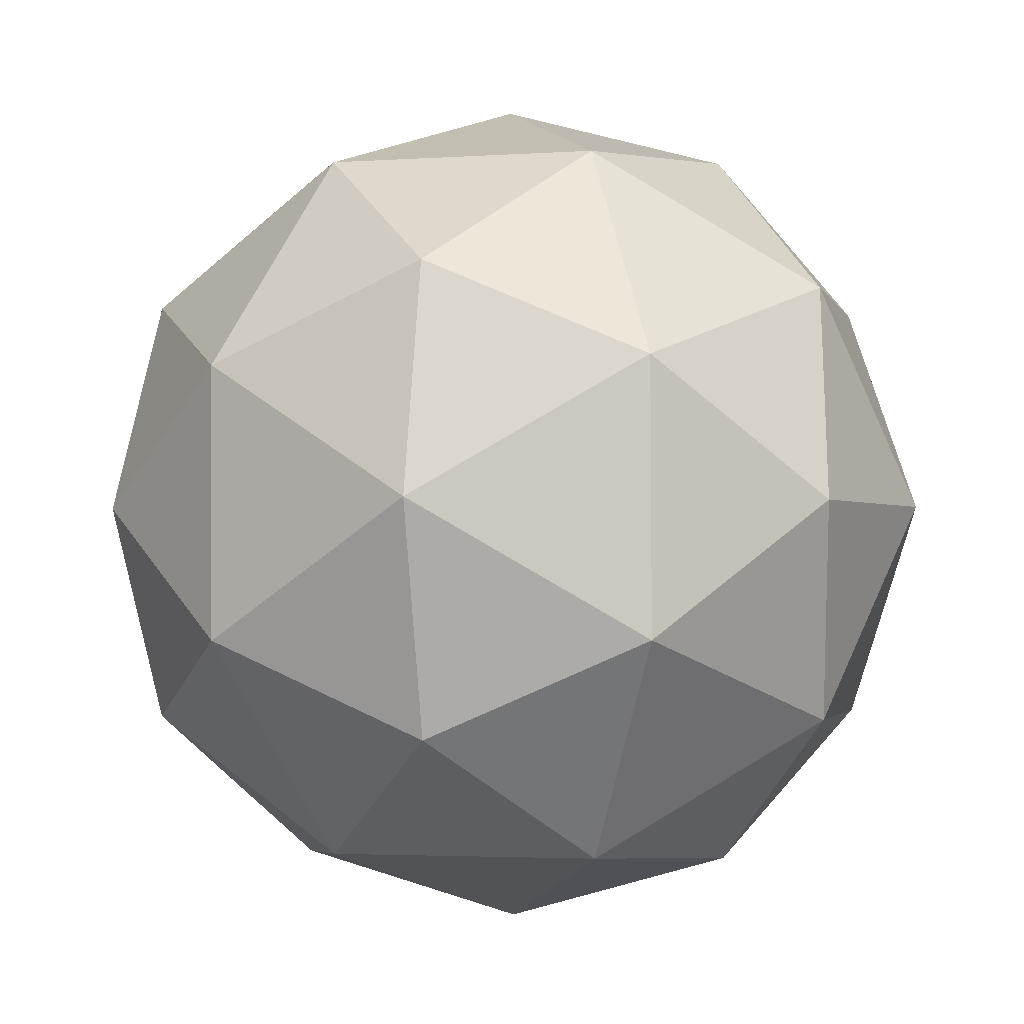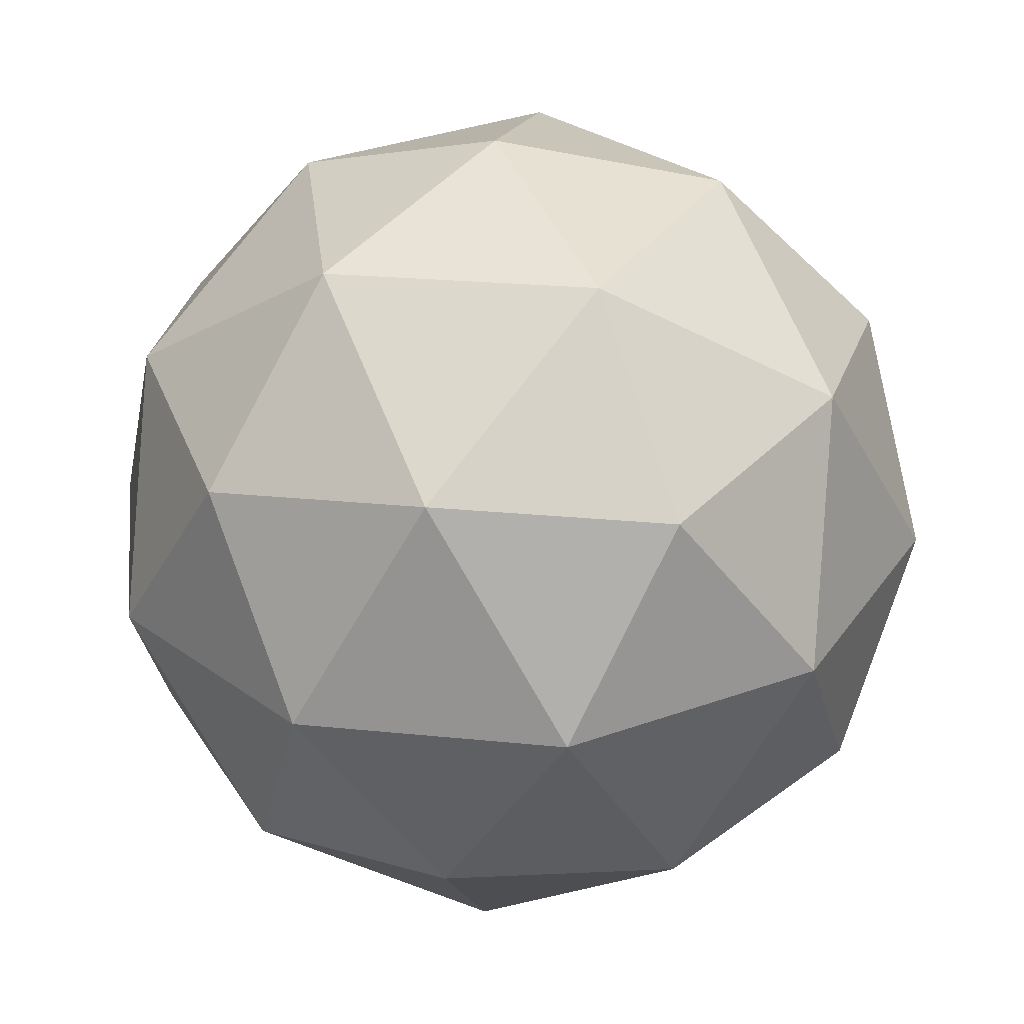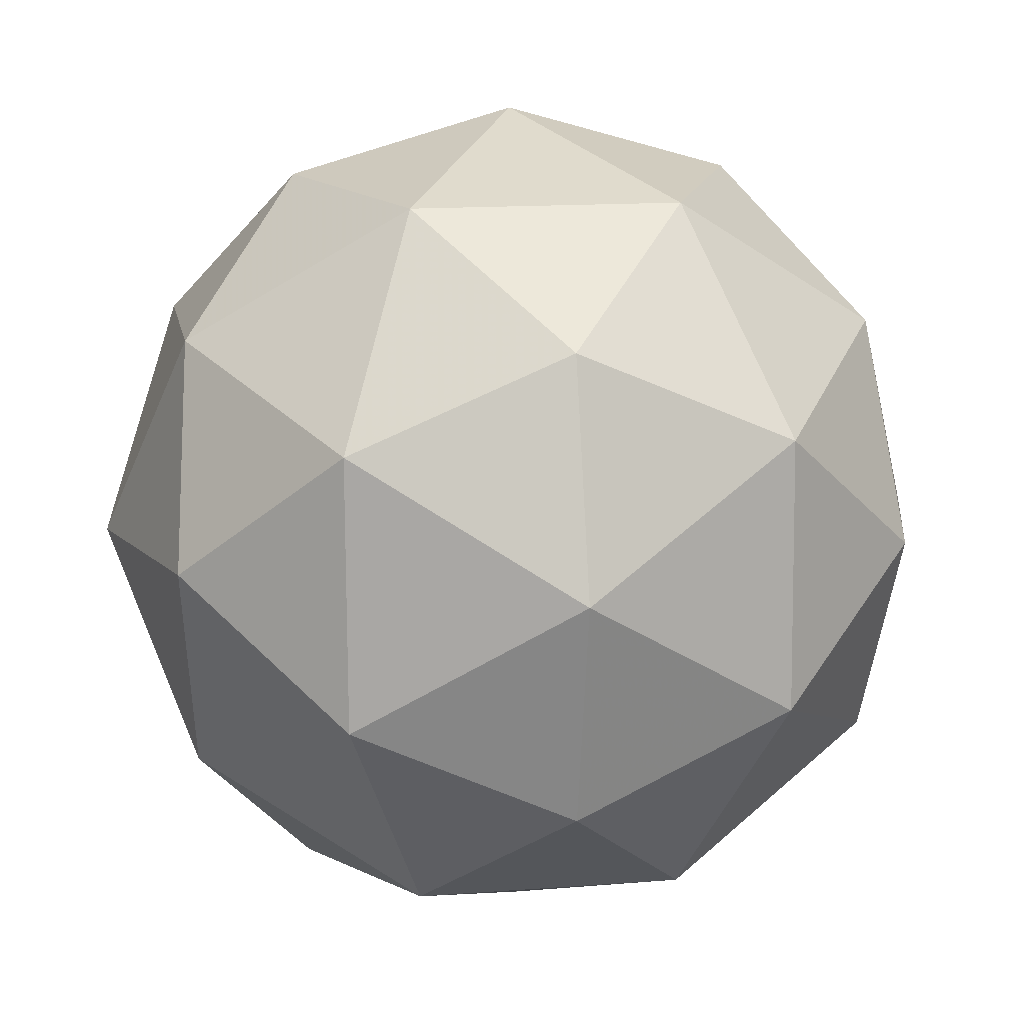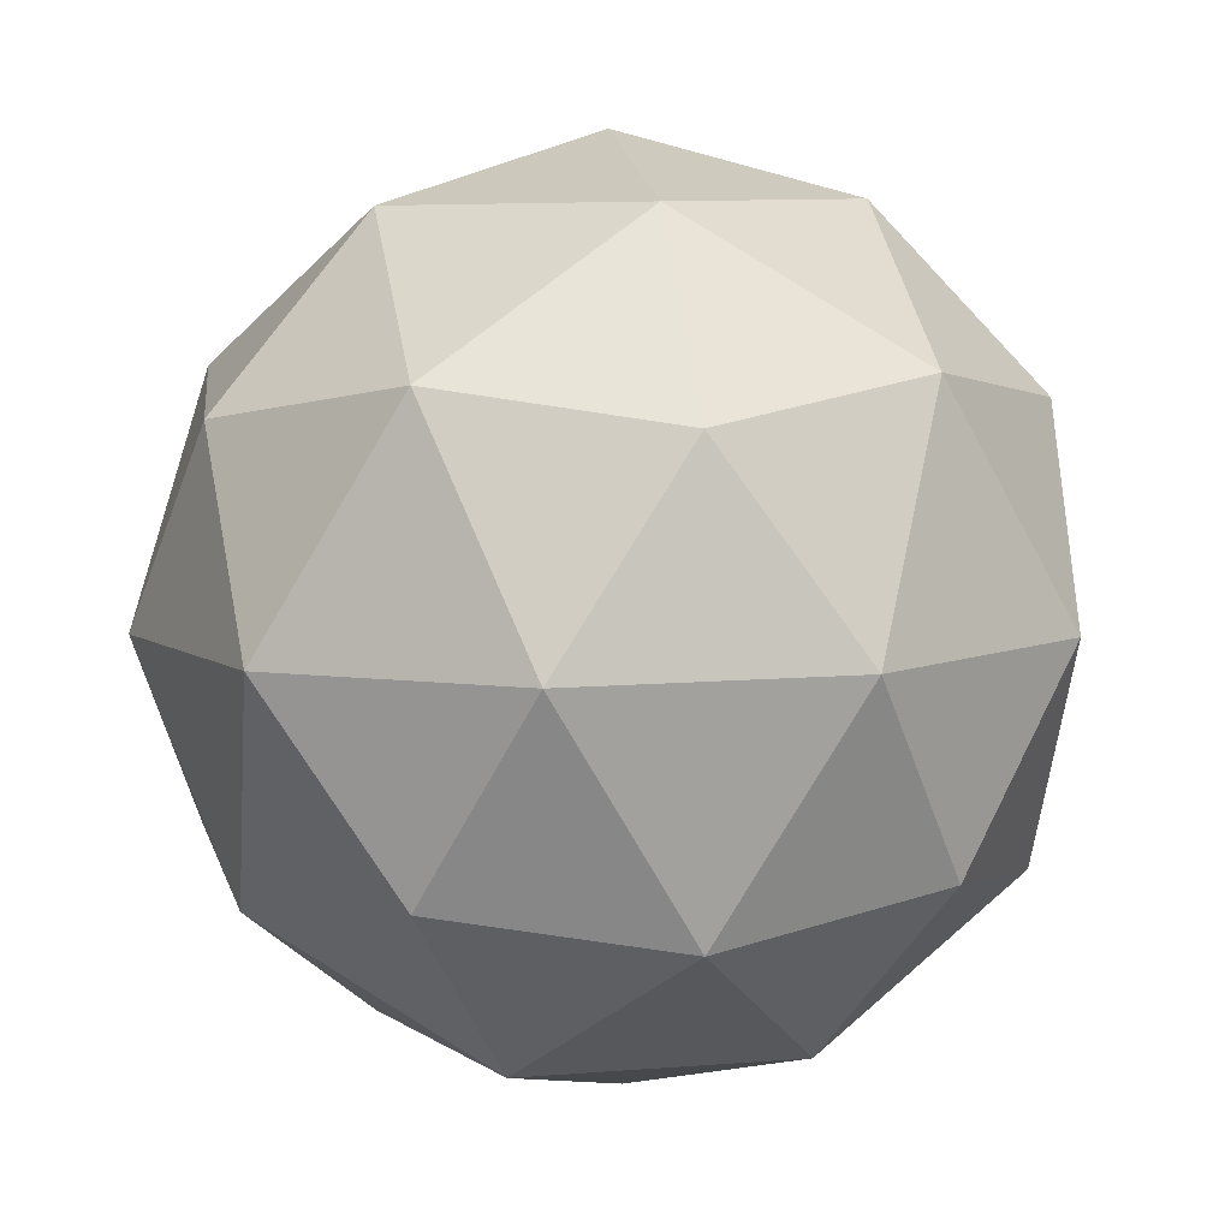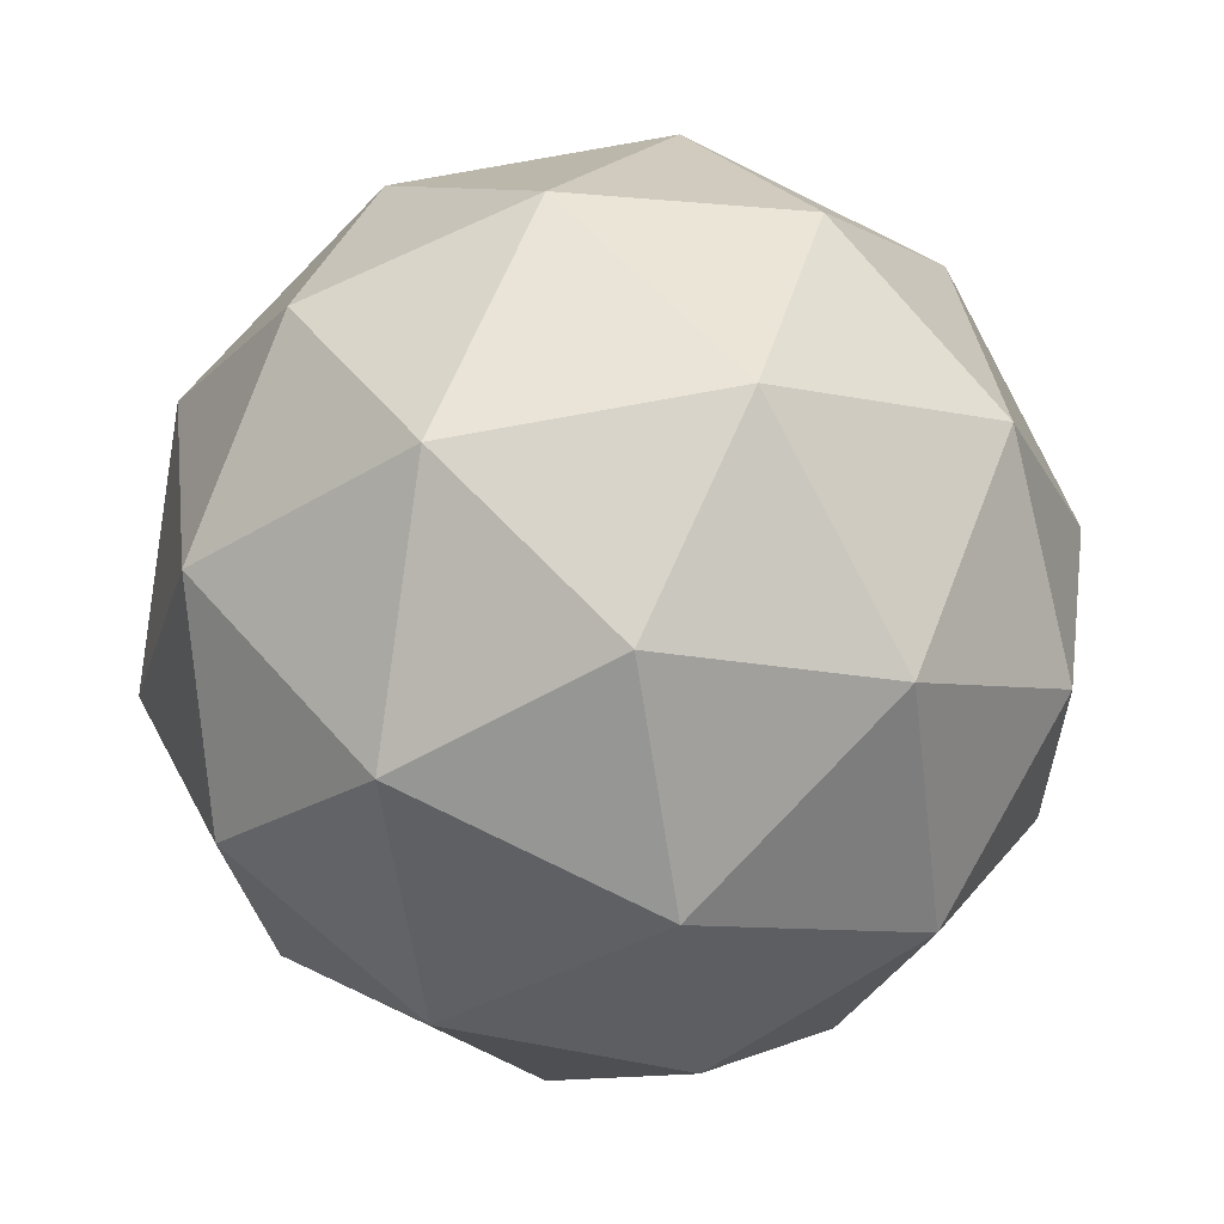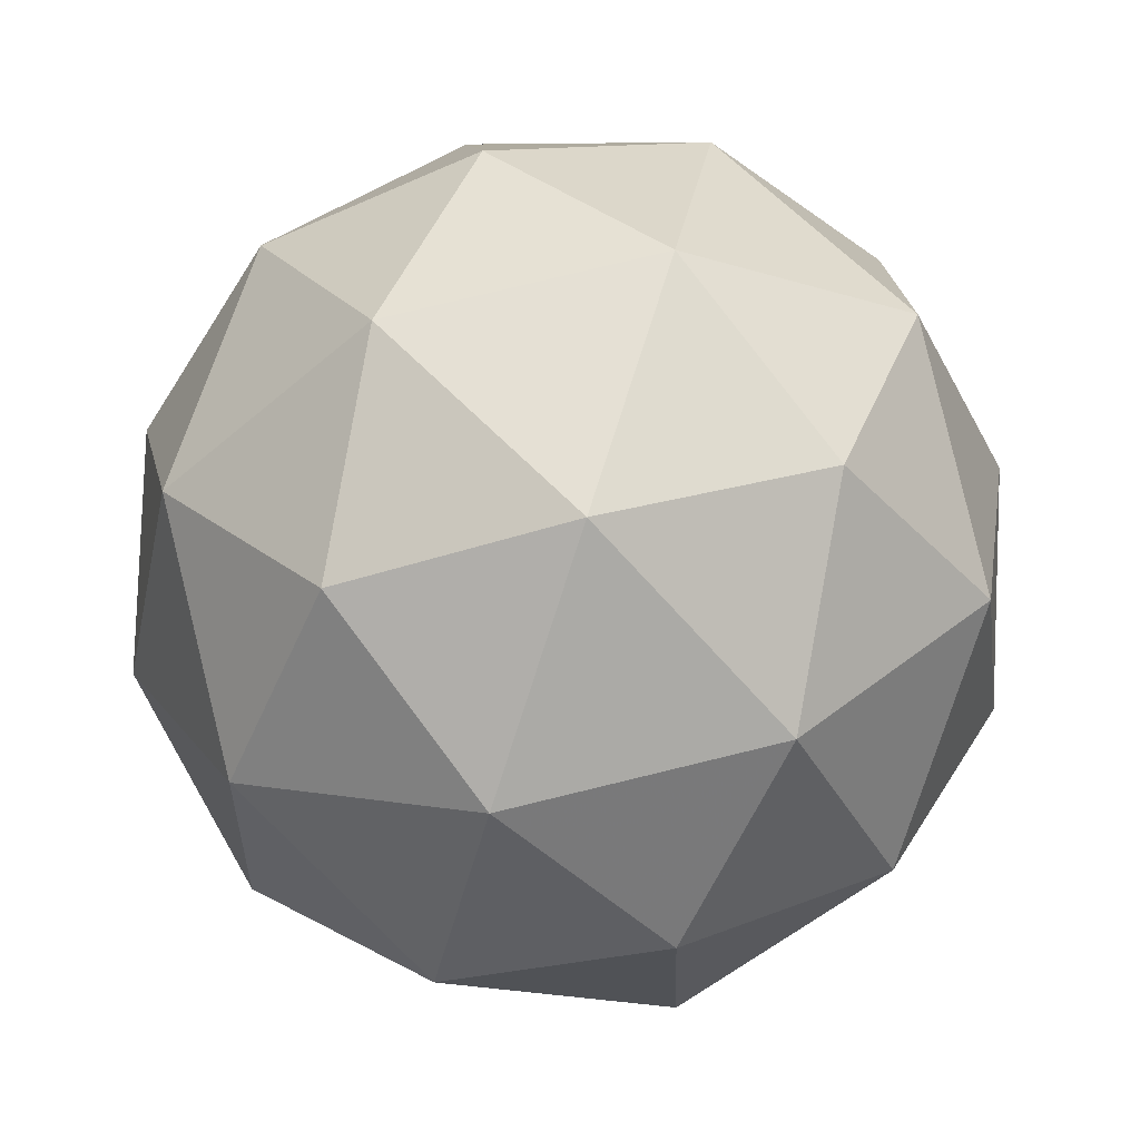
<metadata>
{"format":"obj","ext":"obj","renderer":"f3d","projection":"perspective","resolution":1024,"background":"white","views":[{"elev":56.3,"azim":-73.2,"up":"+Z"},{"elev":-38.7,"azim":142.4,"up":"+Z"},{"elev":-53.9,"azim":-120.2,"up":"+Z"},{"elev":-4.1,"azim":-162.6,"up":"+Z"},{"elev":-74.9,"azim":1.7,"up":"+Z"},{"elev":31.6,"azim":-53.3,"up":"+Z"}]}
</metadata>
<code>
v 3.606 -1.656 -4.081
v 3.559 -1.65 -4.011
v 3.642 -1.661 -4.005
v 3.666 -1.713 -4.067
v 3.597 -1.734 -4.111
v 3.531 -1.695 -4.077
v 3.59 -1.703 -3.954
v 3.656 -1.742 -3.989
v 3.629 -1.787 -4.054
v 3.545 -1.776 -4.06
v 3.522 -1.724 -3.998
v 3.582 -1.781 -3.984
v 3.629 -1.648 -4.045
v 3.58 -1.641 -4.049
v 3.602 -1.644 -4.004
v 3.537 -1.664 -4.046
v 3.564 -1.668 -4.087
v 3.643 -1.678 -4.081
v 3.664 -1.681 -4.037
v 3.603 -1.691 -4.107
v 3.638 -1.724 -4.099
v 3.559 -1.714 -4.105
v 3.531 -1.681 -4
v 3.515 -1.708 -4.039
v 3.62 -1.675 -3.971
v 3.571 -1.669 -3.974
v 3.673 -1.729 -4.027
v 3.659 -1.698 -3.991
v 3.616 -1.768 -4.091
v 3.657 -1.756 -4.065
v 3.529 -1.738 -4.075
v 3.567 -1.761 -4.095
v 3.549 -1.713 -3.967
v 3.628 -1.723 -3.961
v 3.651 -1.773 -4.019
v 3.586 -1.793 -4.061
v 3.523 -1.756 -4.029
v 3.584 -1.746 -3.958
v 3.544 -1.758 -3.984
v 3.623 -1.769 -3.978
v 3.607 -1.796 -4.017
v 3.558 -1.789 -4.02
f 1 14 13
f 2 14 16
f 1 13 18
f 1 18 20
f 1 20 17
f 2 16 23
f 3 15 25
f 4 19 27
f 5 21 29
f 6 22 31
f 2 23 26
f 3 25 28
f 4 27 30
f 5 29 32
f 6 31 24
f 7 33 38
f 8 34 40
f 9 35 41
f 10 36 42
f 11 37 39
f 39 42 12
f 39 37 42
f 37 10 42
f 42 41 12
f 42 36 41
f 36 9 41
f 41 40 12
f 41 35 40
f 35 8 40
f 40 38 12
f 40 34 38
f 34 7 38
f 38 39 12
f 38 33 39
f 33 11 39
f 24 37 11
f 24 31 37
f 31 10 37
f 32 36 10
f 32 29 36
f 29 9 36
f 30 35 9
f 30 27 35
f 27 8 35
f 28 34 8
f 28 25 34
f 25 7 34
f 26 33 7
f 26 23 33
f 23 11 33
f 31 32 10
f 31 22 32
f 22 5 32
f 29 30 9
f 29 21 30
f 21 4 30
f 27 28 8
f 27 19 28
f 19 3 28
f 25 26 7
f 25 15 26
f 15 2 26
f 23 24 11
f 23 16 24
f 16 6 24
f 17 22 6
f 17 20 22
f 20 5 22
f 20 21 5
f 20 18 21
f 18 4 21
f 18 19 4
f 18 13 19
f 13 3 19
f 16 17 6
f 16 14 17
f 14 1 17
f 13 15 3
f 13 14 15
f 14 2 15

</code>
